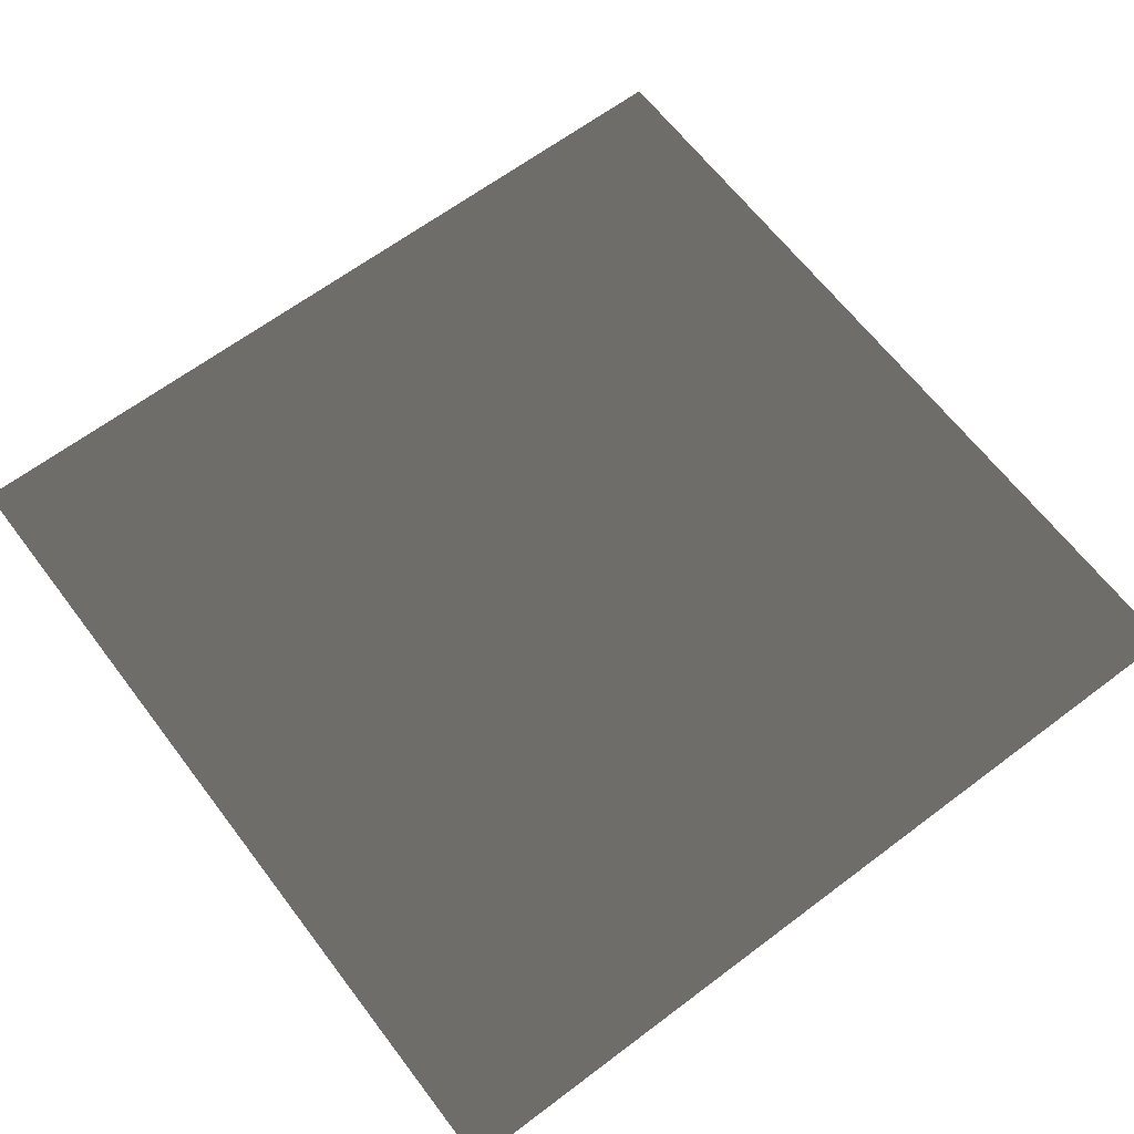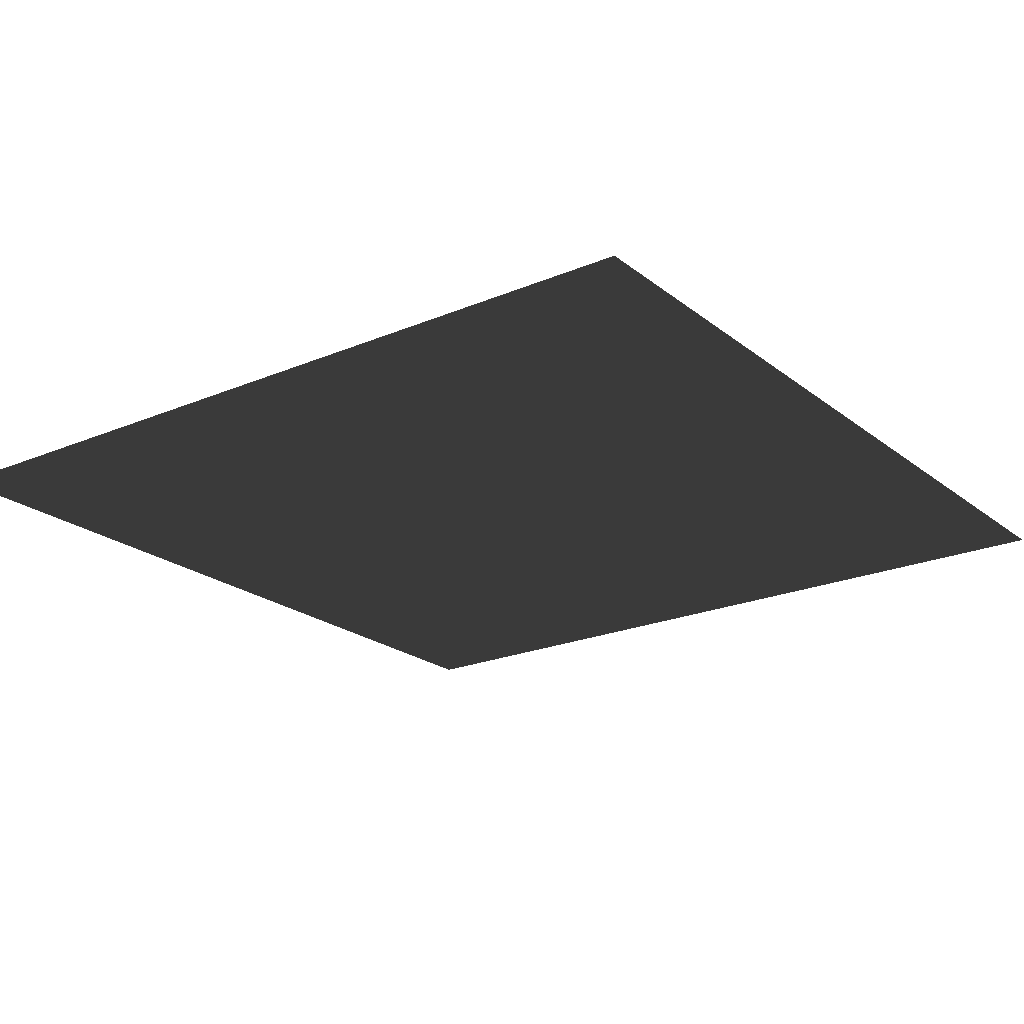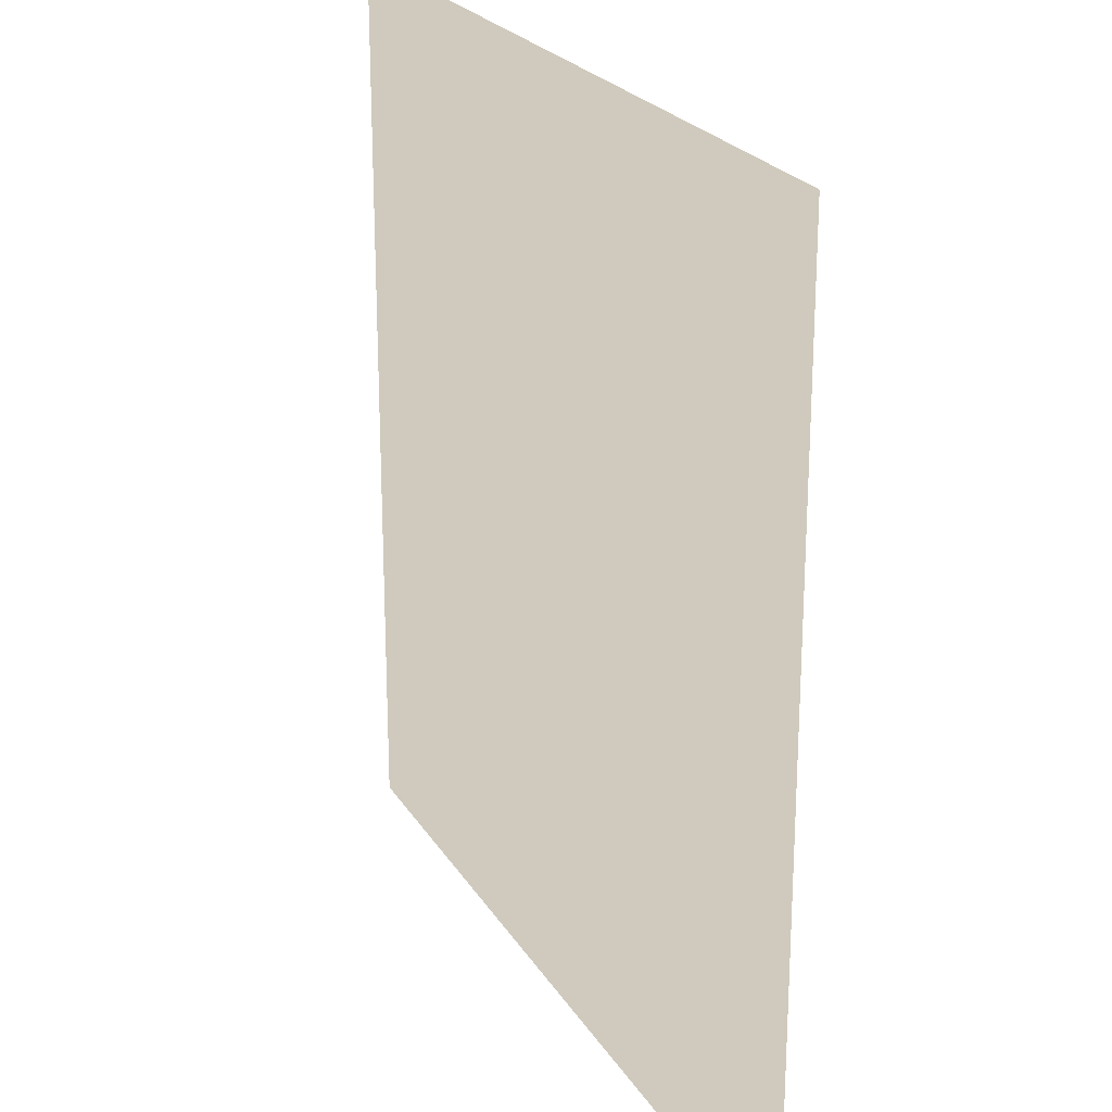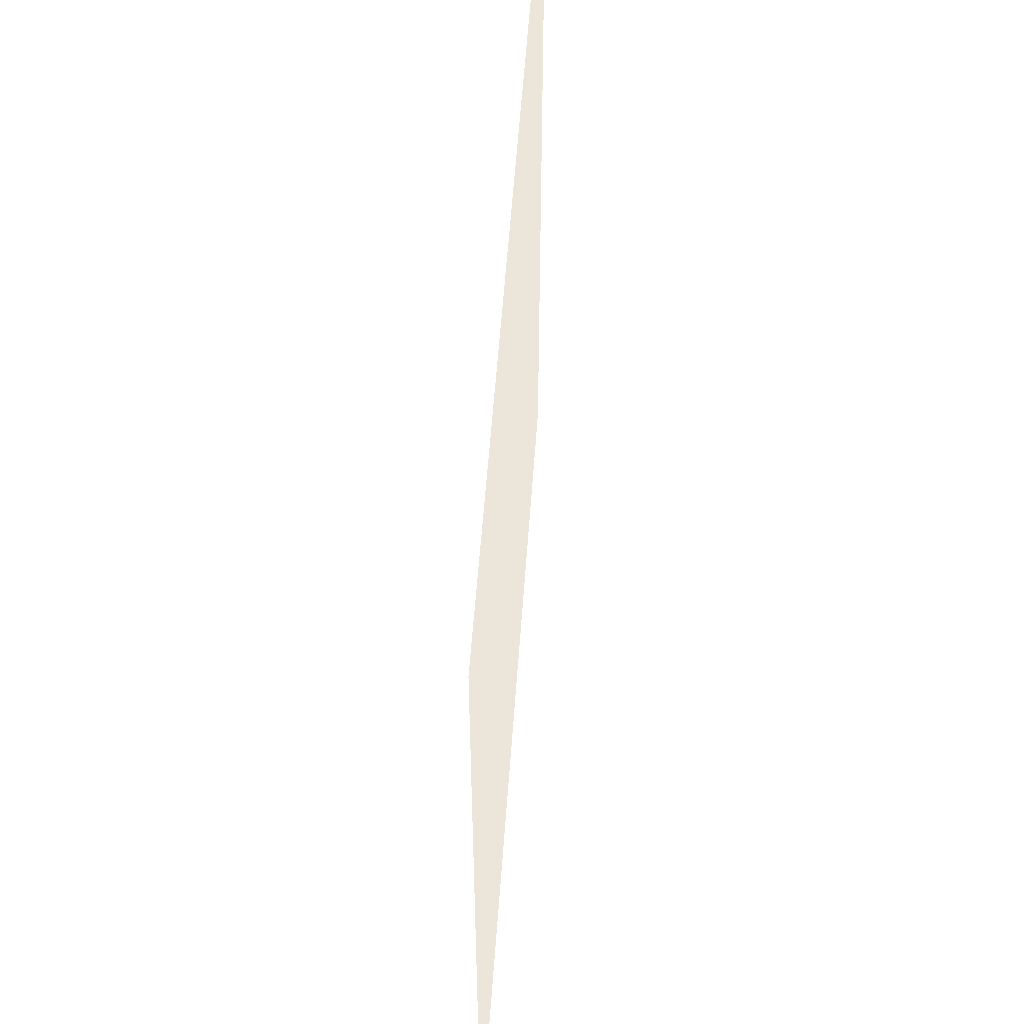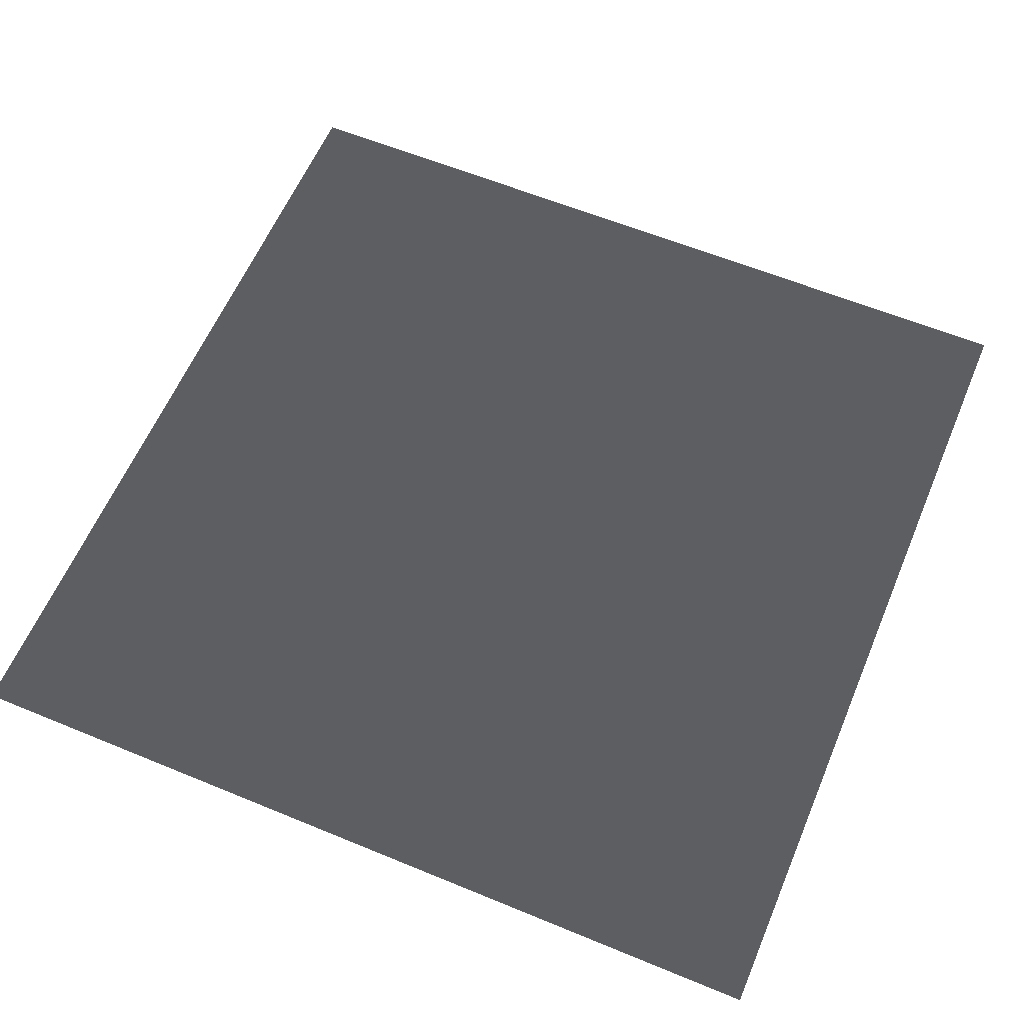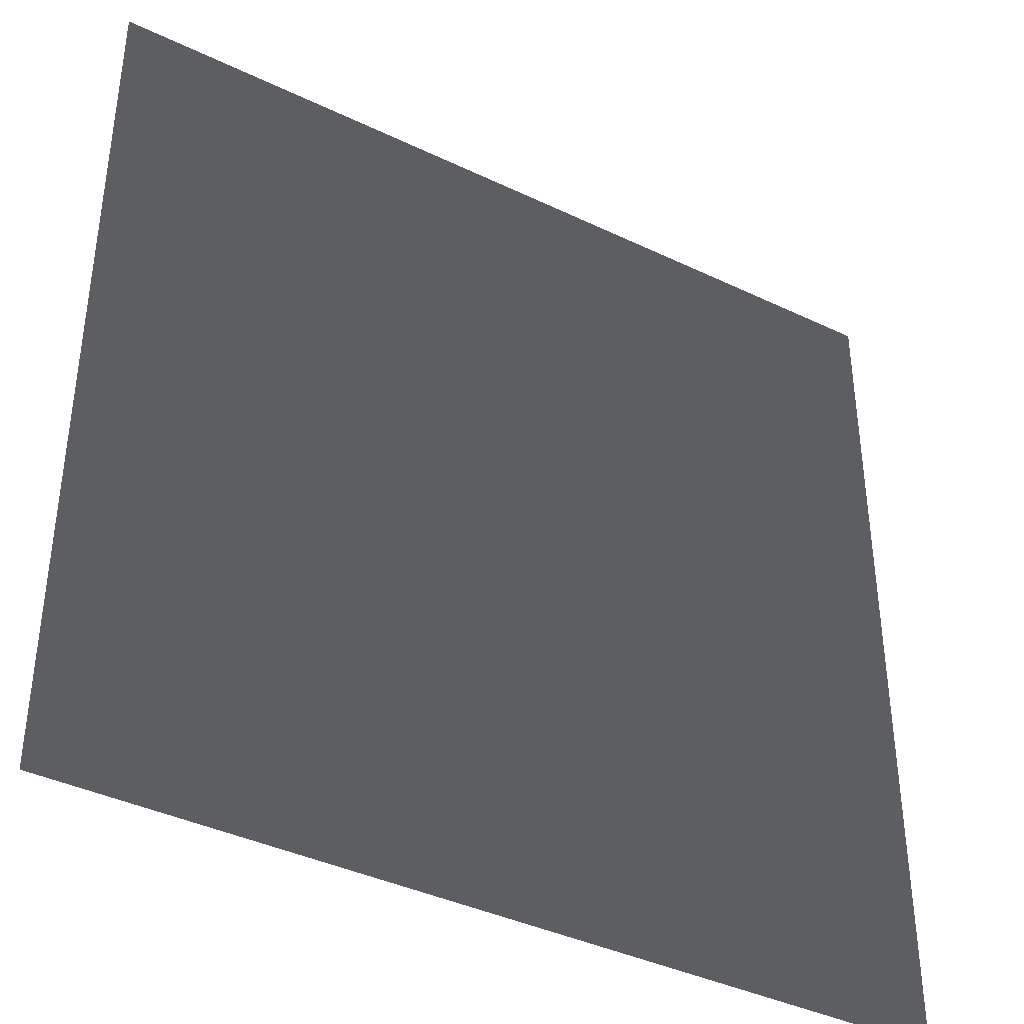
<metadata>
{"format":"obj","ext":"obj","renderer":"f3d","projection":"perspective","resolution":1024,"background":"white","views":[{"elev":64.4,"azim":52.8,"up":"+Z"},{"elev":-21.7,"azim":126.6,"up":"+Z"},{"elev":23.1,"azim":66.2,"up":"+Y"},{"elev":55.8,"azim":-86.0,"up":"+Y"},{"elev":60.4,"azim":-157.1,"up":"+Z"},{"elev":-39.3,"azim":149.1,"up":"+Y"}]}
</metadata>
<code>
v 0.8053 -0.8053 0.04852
v -0.8053 -0.8053 0.04852
v -0.8053 0.8053 0.04852
v 0.8053 0.8053 0.04852
g Platform_for_tree(Clone)_35676_386
f 1 3 2
f 1 4 3

</code>
